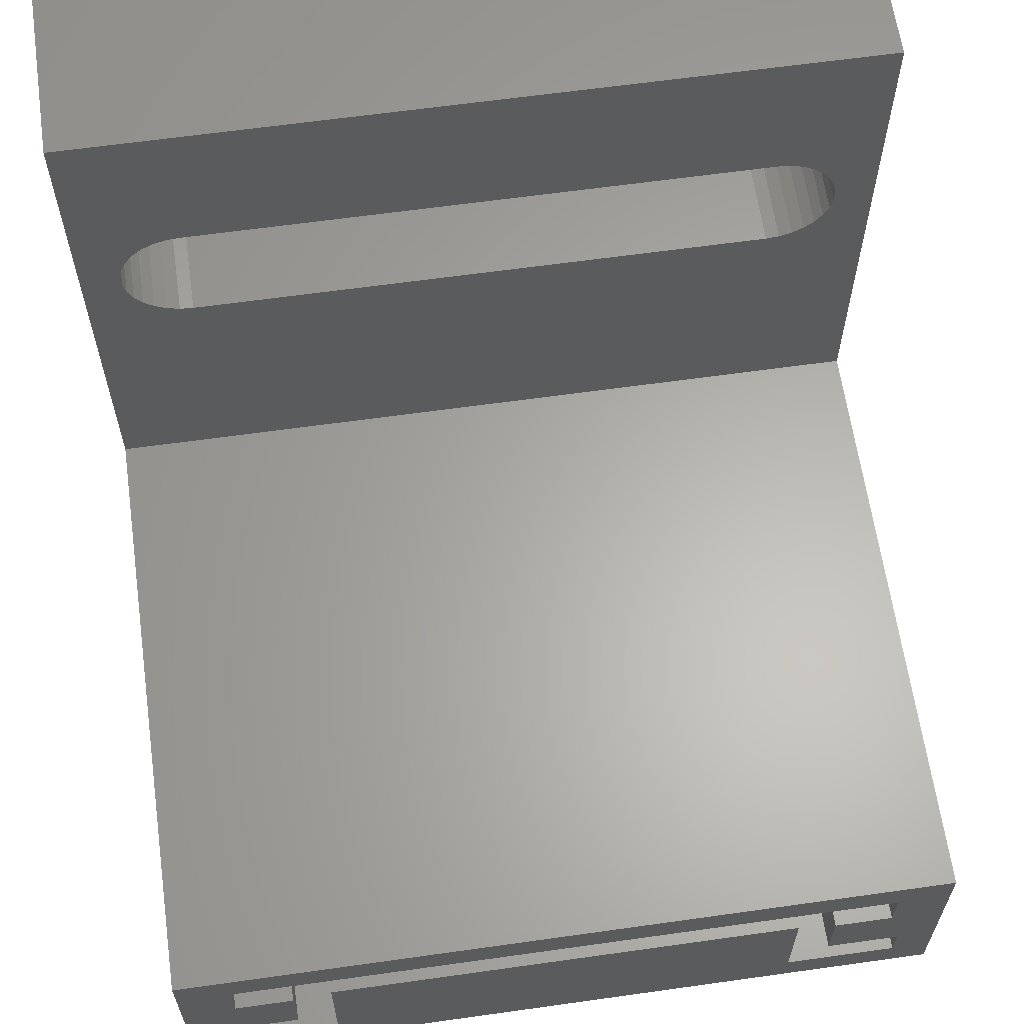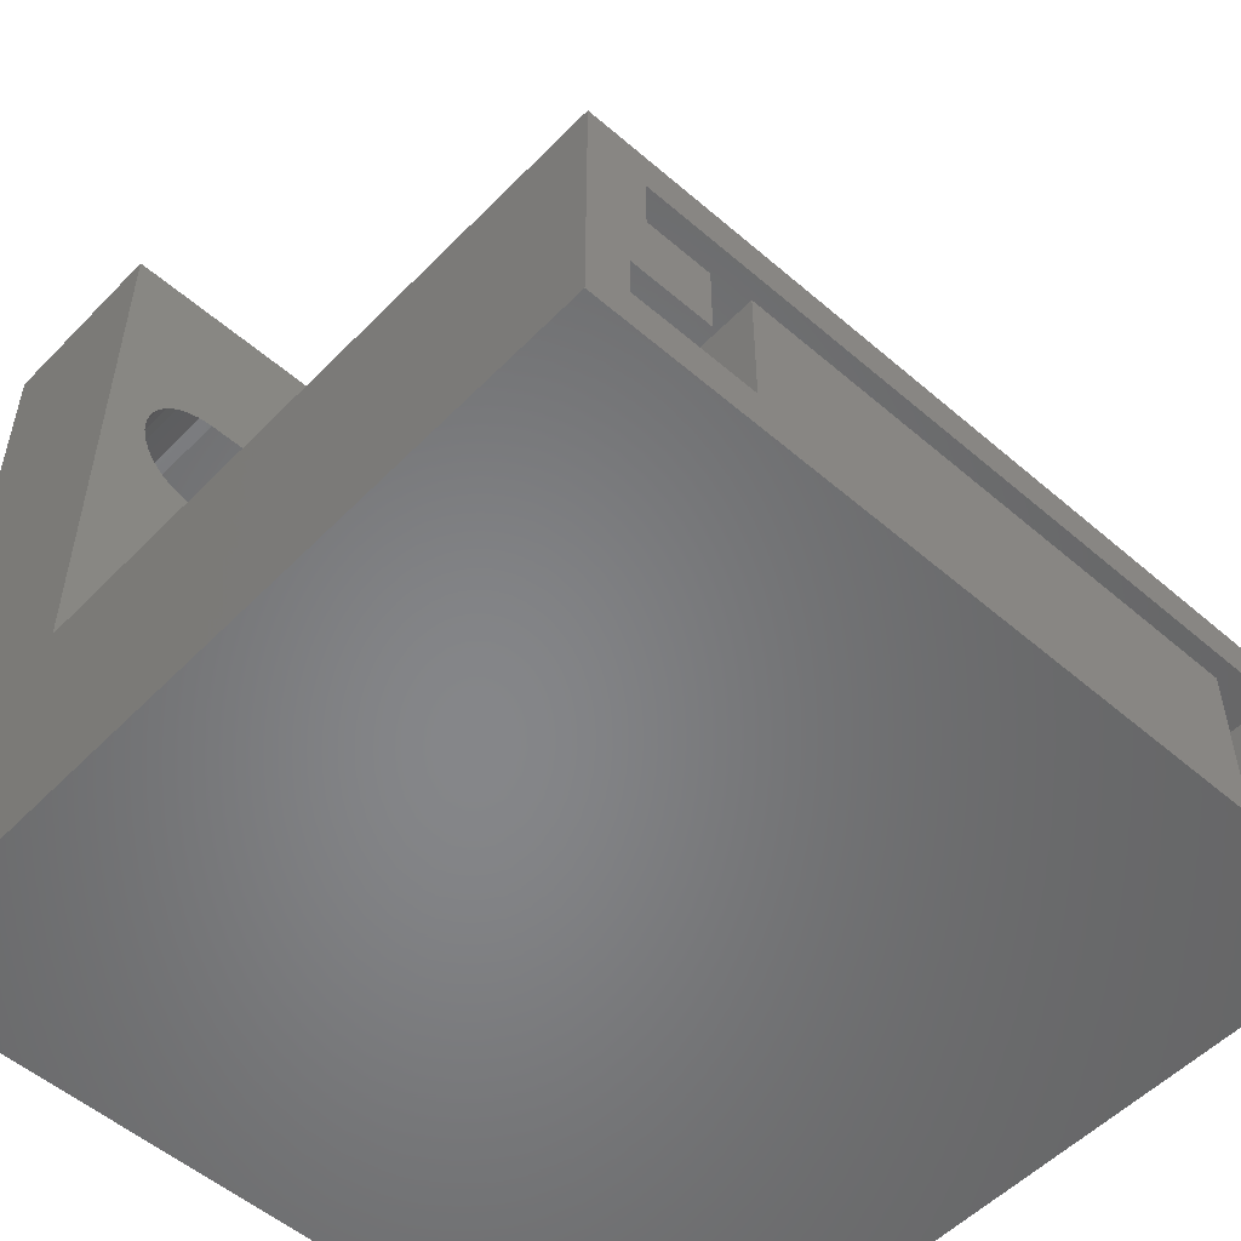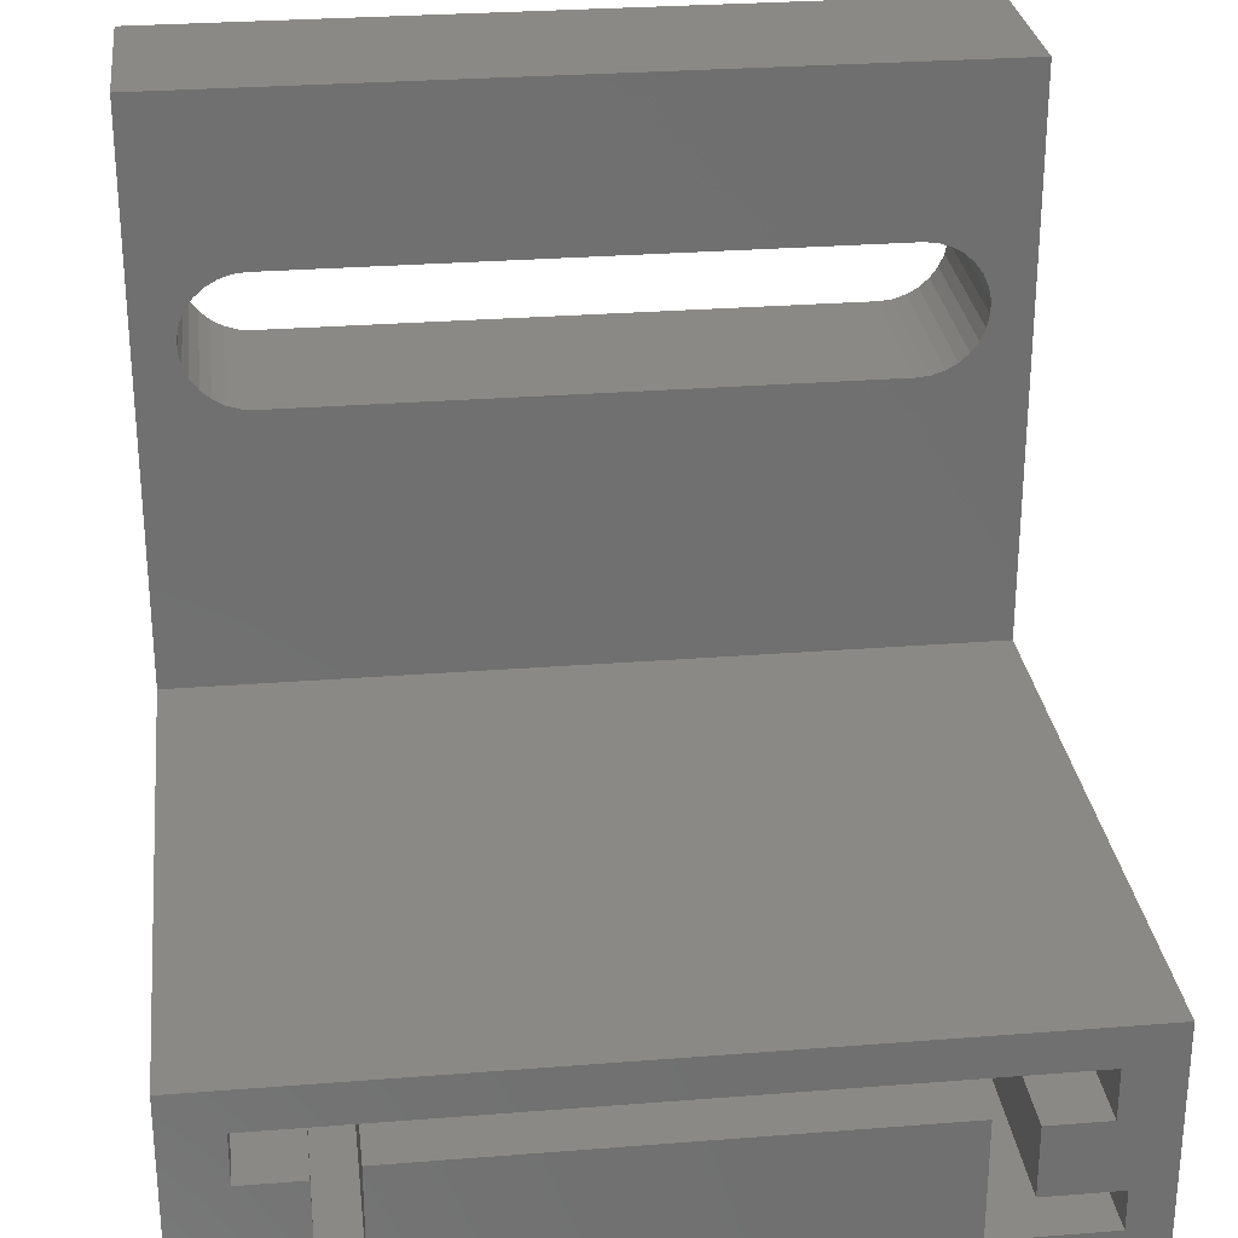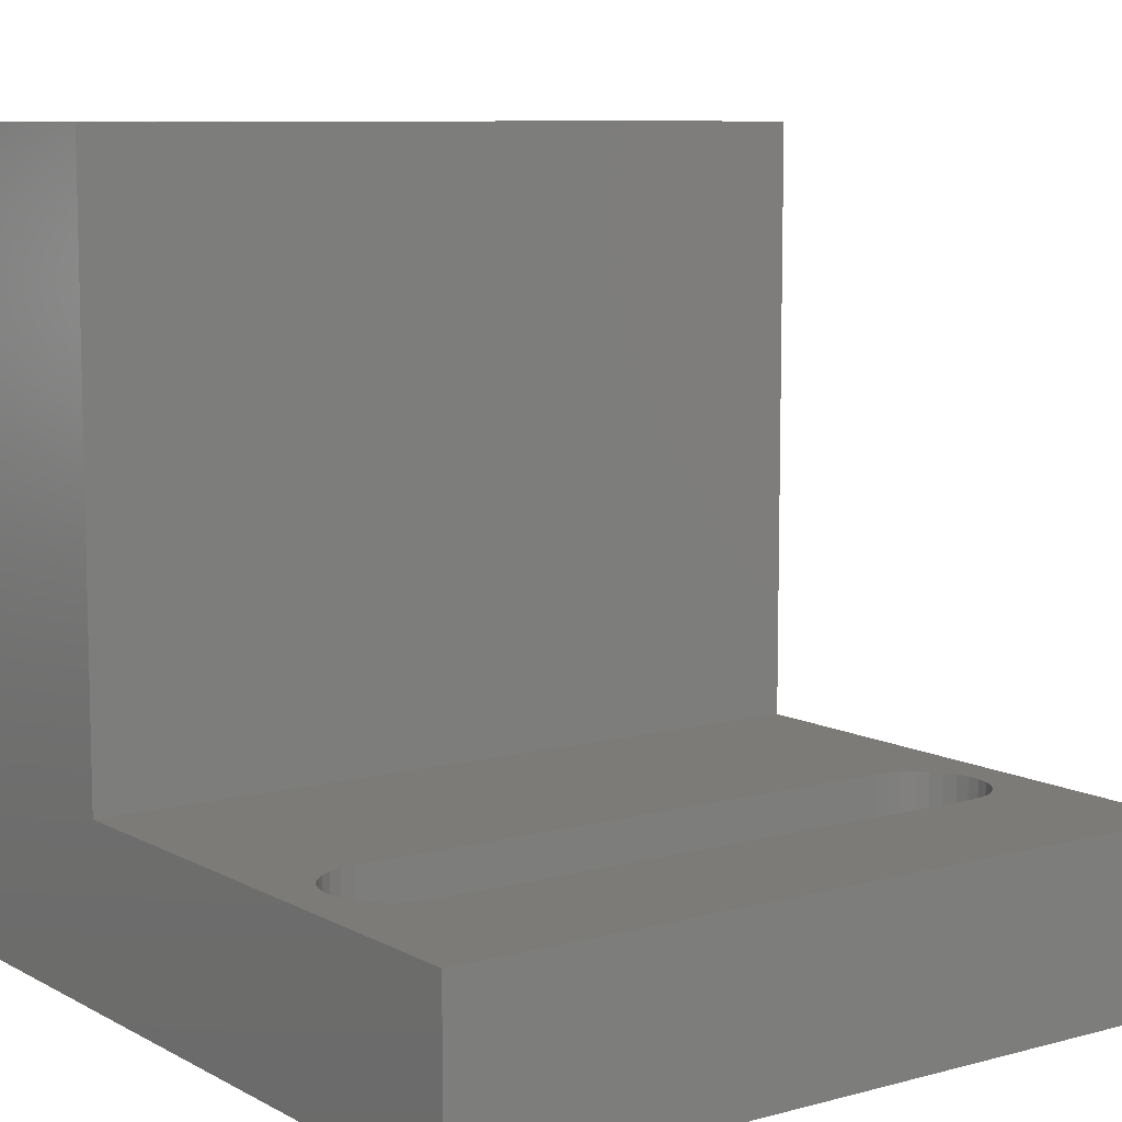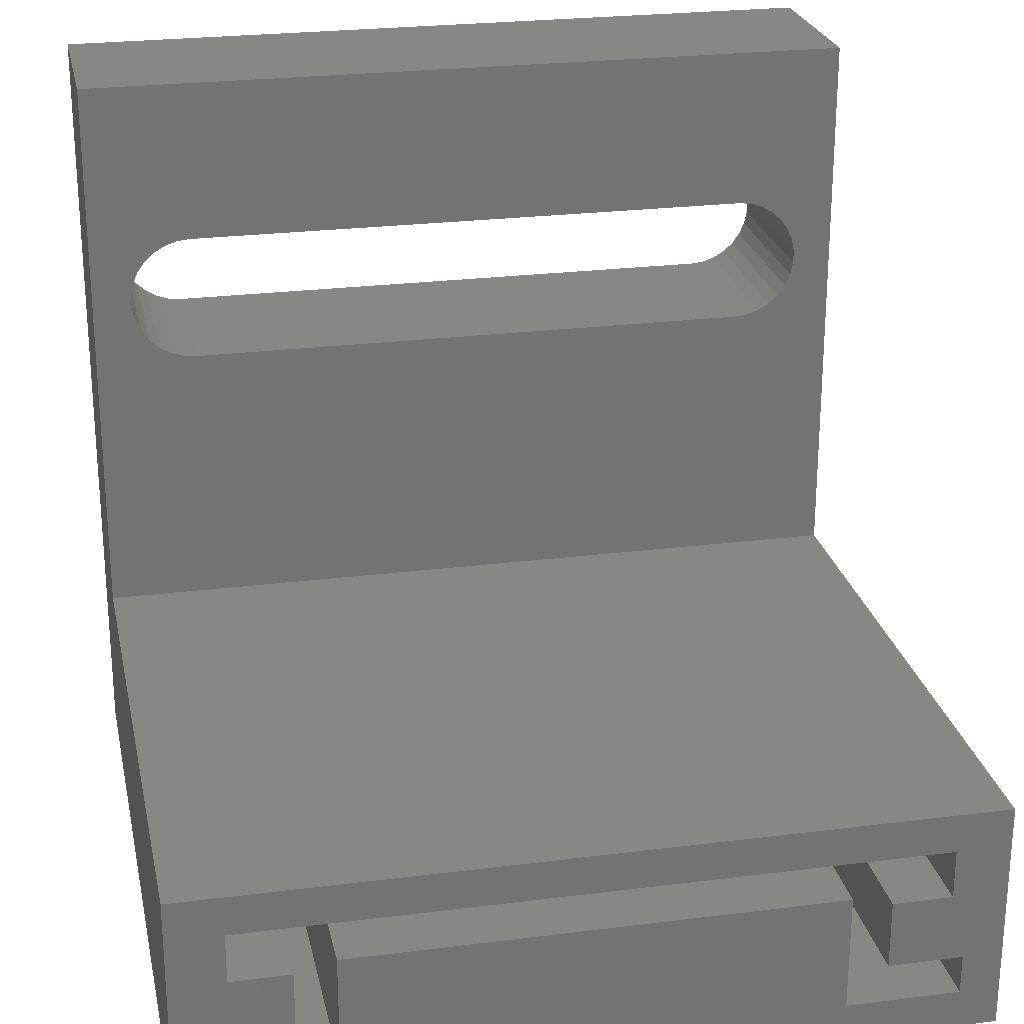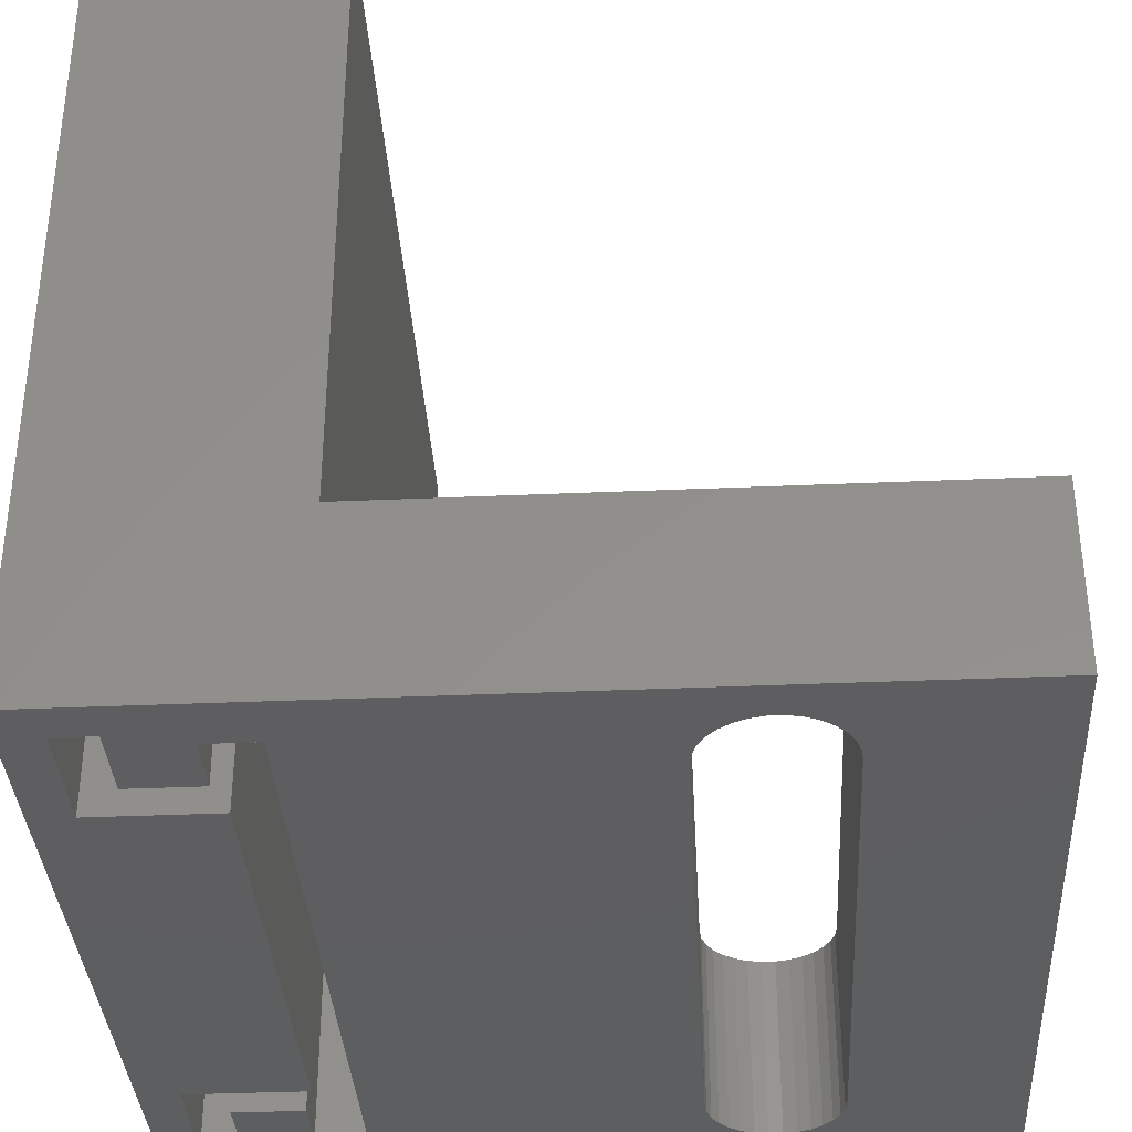
<metadata>
{"format":"stl","ext":"stl","renderer":"f3d","projection":"perspective","resolution":1024,"background":"white","views":[{"elev":63.1,"azim":-8.1,"up":"+Y"},{"elev":-53.3,"azim":-42.7,"up":"+Y"},{"elev":28.2,"azim":-6.8,"up":"+Y"},{"elev":8.7,"azim":144.3,"up":"+Z"},{"elev":24.6,"azim":-11.7,"up":"+Y"},{"elev":-35.7,"azim":93.3,"up":"+Z"}]}
</metadata>
<code>
# stl→obj: 108 verts, 220 faces
v 40 12 40
v 40 0 40
v 40 12 9
v 40 40.5 0
v 40 40.5 9
v 40 0 0
v 37.98 28.66 9
v 37.98 29.34 9
v 37.84 30 9
v 37.56 30.62 9
v 37.17 31.17 9
v 36.66 31.63 9
v 36.07 31.97 9
v 35.43 32.18 9
v 34.75 32.25 9
v 5.25 32.25 9
v 0 40.5 9
v 2.018 29.34 9
v 2.018 28.66 9
v 2.159 30 9
v 2.435 30.62 9
v 2.835 31.17 9
v 3.34 31.63 9
v 3.928 31.97 9
v 4.574 32.18 9
v 37.84 28 9
v 37.56 27.38 9
v 37.17 26.83 9
v 36.66 26.37 9
v 36.07 26.03 9
v 35.43 25.82 9
v 34.75 25.75 9
v 5.25 25.75 9
v 0 12 9
v 4.574 25.82 9
v 3.928 26.03 9
v 3.34 26.37 9
v 2.835 26.83 9
v 2.435 27.38 9
v 2.159 28 9
v 5.75 4 0
v 2.75 7.5 0
v 5.75 7.5 0
v 2 4 0
v 2.75 10 0
v 2.159 28 0
v 2.435 27.38 0
v 0 0 0
v 2.018 28.66 0
v 37.84 28 0
v 37.98 28.66 0
v 37.25 10 0
v 38 4 0
v 37.25 7.5 0
v 34.25 4 0
v 34.25 7.5 0
v 38 2 0
v 32.25 2 0
v 7.75 2 0
v 32.25 8 0
v 2 2 0
v 37.98 29.34 0
v 37.84 30 0
v 37.56 30.62 0
v 37.17 31.17 0
v 36.66 31.63 0
v 36.07 31.97 0
v 35.43 32.18 0
v 34.75 32.25 0
v 5.25 32.25 0
v 0 40.5 0
v 4.574 32.18 0
v 3.928 31.97 0
v 3.34 31.63 0
v 2.835 31.17 0
v 2.435 30.62 0
v 2.159 30 0
v 2.018 29.34 0
v 37.56 27.38 0
v 37.17 26.83 0
v 36.66 26.37 0
v 36.07 26.03 0
v 35.43 25.82 0
v 34.75 25.75 0
v 5.25 25.75 0
v 4.574 25.82 0
v 3.928 26.03 0
v 3.34 26.37 0
v 2.835 26.83 0
v 7.75 8 0
v 0 0 40
v 0 12 40
v 32.25 8 40
v 7.75 8 40
v 32.25 2 40
v 38 4 40
v 37.25 7.5 40
v 37.25 10 40
v 2.75 10 40
v 2.75 7.5 40
v 2 4 40
v 38 2 40
v 7.75 2 40
v 2 2 40
v 34.25 4 40
v 34.25 7.5 40
v 5.75 4 40
v 5.75 7.5 40
f 1 2 3
f 3 4 5
f 3 6 4
f 6 3 2
f 7 5 8
f 5 9 8
f 5 10 9
f 5 11 10
f 5 12 11
f 5 13 12
f 5 14 13
f 5 15 14
f 5 16 15
f 17 16 5
f 18 17 19
f 20 17 18
f 21 17 20
f 22 17 21
f 23 17 22
f 24 17 23
f 25 17 24
f 16 17 25
f 5 7 3
f 26 3 7
f 27 3 26
f 28 3 27
f 29 3 28
f 30 3 29
f 31 3 30
f 32 3 31
f 33 3 32
f 34 33 35
f 34 35 36
f 33 34 3
f 37 34 36
f 38 34 37
f 39 34 38
f 40 34 39
f 19 34 40
f 34 19 17
f 41 42 43
f 44 45 42
f 45 46 47
f 45 48 46
f 46 48 49
f 45 44 48
f 44 42 41
f 6 50 51
f 6 52 50
f 52 53 54
f 55 54 53
f 54 55 56
f 53 6 57
f 6 58 57
f 58 59 60
f 6 59 58
f 48 59 6
f 61 48 44
f 59 48 61
f 52 6 53
f 6 51 4
f 62 4 51
f 63 4 62
f 64 4 63
f 65 4 64
f 66 4 65
f 67 4 66
f 68 4 67
f 69 4 68
f 70 4 69
f 71 70 72
f 71 49 48
f 70 71 4
f 73 71 72
f 74 71 73
f 75 71 74
f 76 71 75
f 77 71 76
f 78 71 77
f 49 71 78
f 50 52 79
f 52 80 79
f 52 81 80
f 52 82 81
f 52 83 82
f 52 84 83
f 52 85 84
f 45 85 52
f 85 45 86
f 86 45 87
f 45 88 87
f 45 89 88
f 89 45 47
f 60 59 90
f 71 34 17
f 48 34 71
f 91 34 48
f 34 91 92
f 4 17 5
f 17 4 71
f 3 92 1
f 92 3 34
f 93 94 95
f 1 96 2
f 97 1 98
f 1 99 98
f 92 100 99
f 91 101 92
f 100 92 101
f 92 99 1
f 102 2 96
f 95 2 102
f 103 95 94
f 95 103 2
f 91 103 104
f 103 91 2
f 101 91 104
f 1 97 96
f 105 97 106
f 97 105 96
f 100 107 108
f 107 100 101
f 48 2 91
f 2 48 6
f 73 25 24
f 25 73 72
f 72 16 25
f 16 72 70
f 80 29 28
f 29 80 81
f 40 49 19
f 49 40 46
f 68 13 14
f 13 68 67
f 87 37 36
f 37 87 88
f 19 78 18
f 78 19 49
f 51 8 62
f 8 51 7
f 50 7 51
f 7 50 26
f 64 11 65
f 11 64 10
f 69 14 15
f 14 69 68
f 70 15 16
f 15 70 69
f 83 32 31
f 32 83 84
f 38 47 39
f 47 38 89
f 18 77 20
f 77 18 78
f 67 12 13
f 12 67 66
f 21 75 22
f 75 21 76
f 62 9 63
f 9 62 8
f 75 23 22
f 23 75 74
f 81 30 29
f 30 81 82
f 82 31 30
f 31 82 83
f 20 76 21
f 76 20 77
f 63 10 64
f 10 63 9
f 79 26 50
f 26 79 27
f 85 35 33
f 35 85 86
f 84 33 32
f 33 84 85
f 66 11 12
f 11 66 65
f 88 38 37
f 38 88 89
f 80 27 79
f 27 80 28
f 86 36 35
f 36 86 87
f 39 46 40
f 46 39 47
f 74 24 23
f 24 74 73
f 60 94 93
f 94 60 90
f 95 60 93
f 60 95 58
f 57 95 102
f 95 57 58
f 57 96 53
f 96 57 102
f 55 96 105
f 96 55 53
f 55 106 56
f 106 55 105
f 54 106 97
f 106 54 56
f 54 98 52
f 98 54 97
f 45 98 99
f 98 45 52
f 100 45 99
f 45 100 42
f 43 100 108
f 100 43 42
f 107 43 108
f 43 107 41
f 44 107 101
f 107 44 41
f 104 44 101
f 44 104 61
f 59 104 103
f 104 59 61
f 59 94 90
f 94 59 103

</code>
